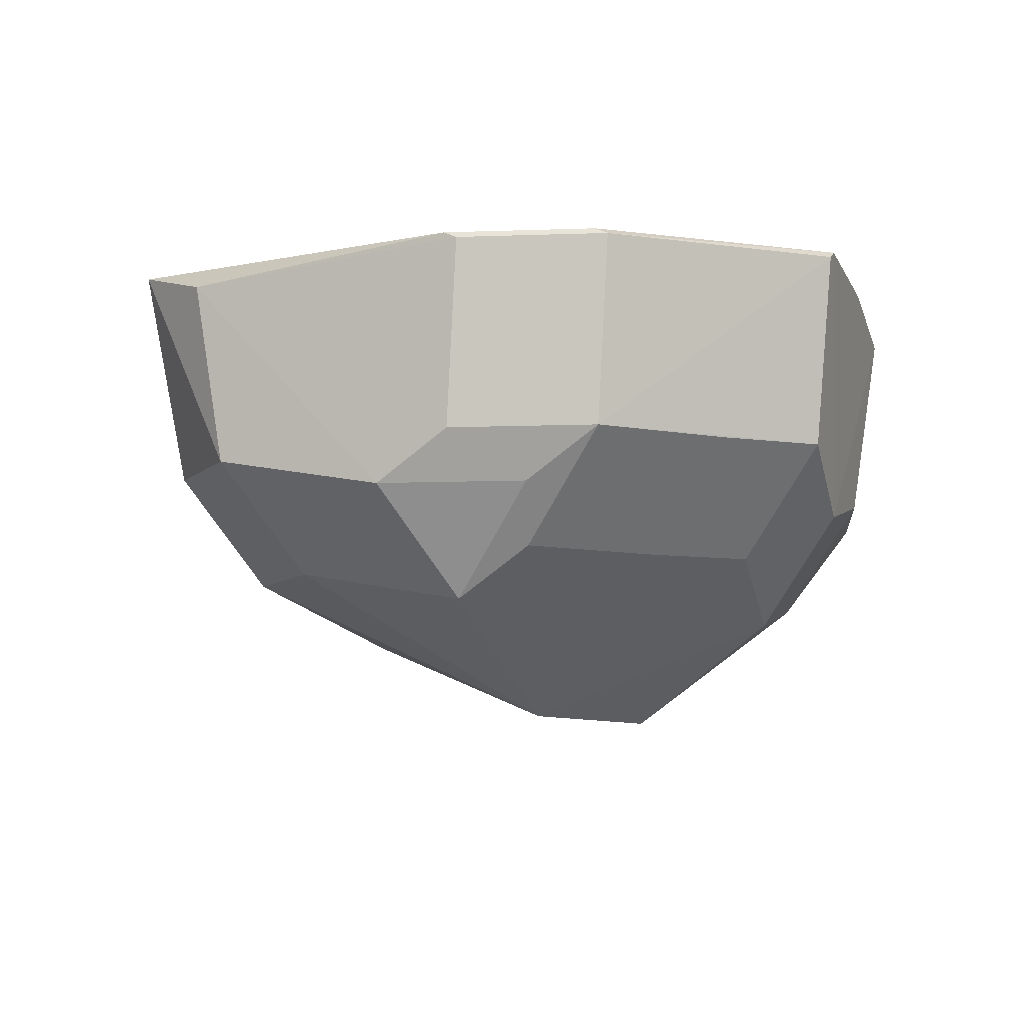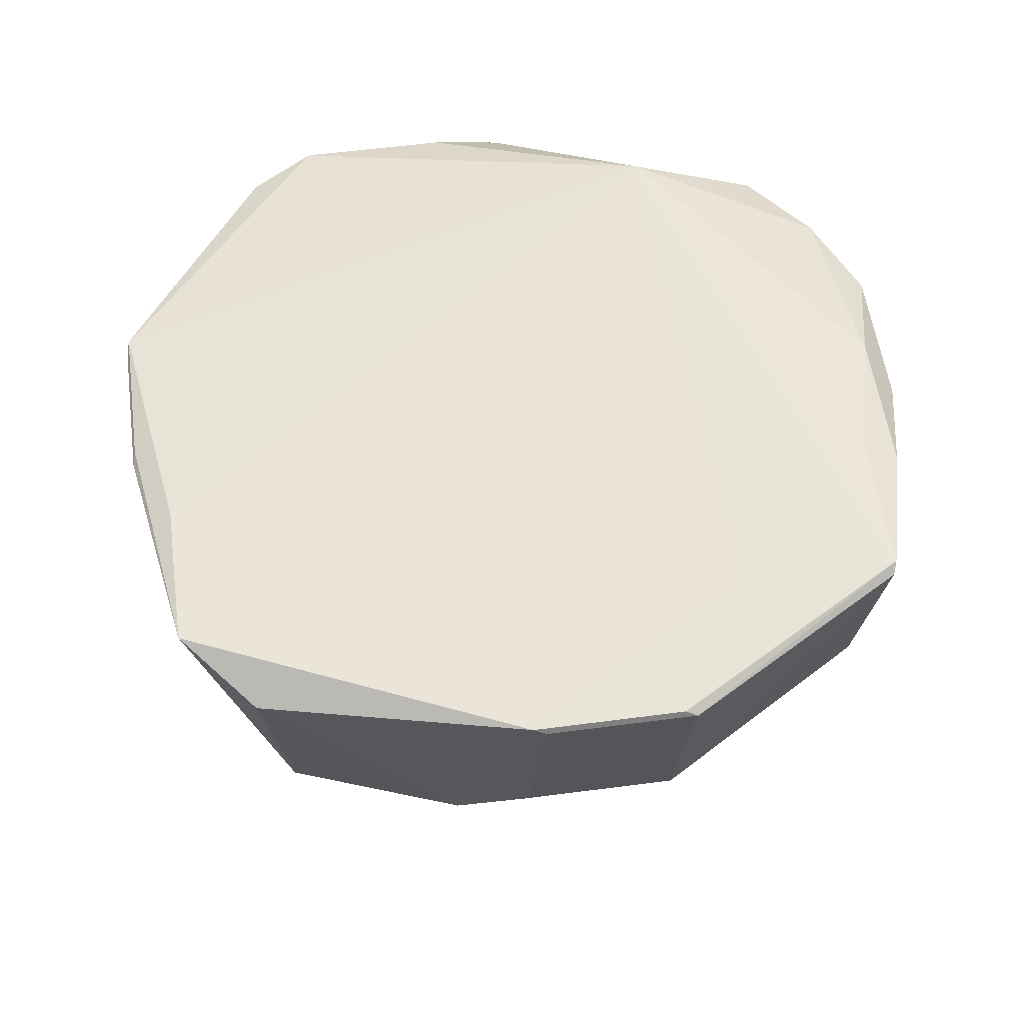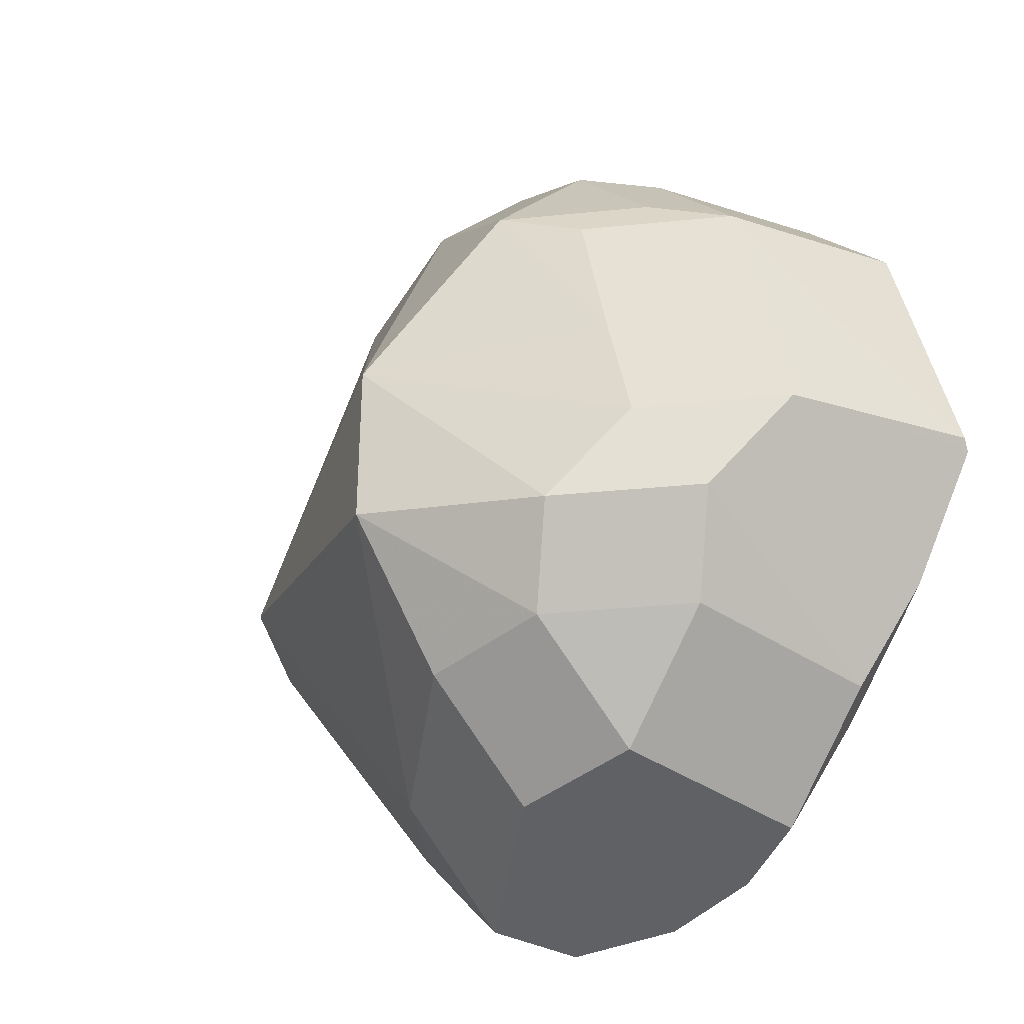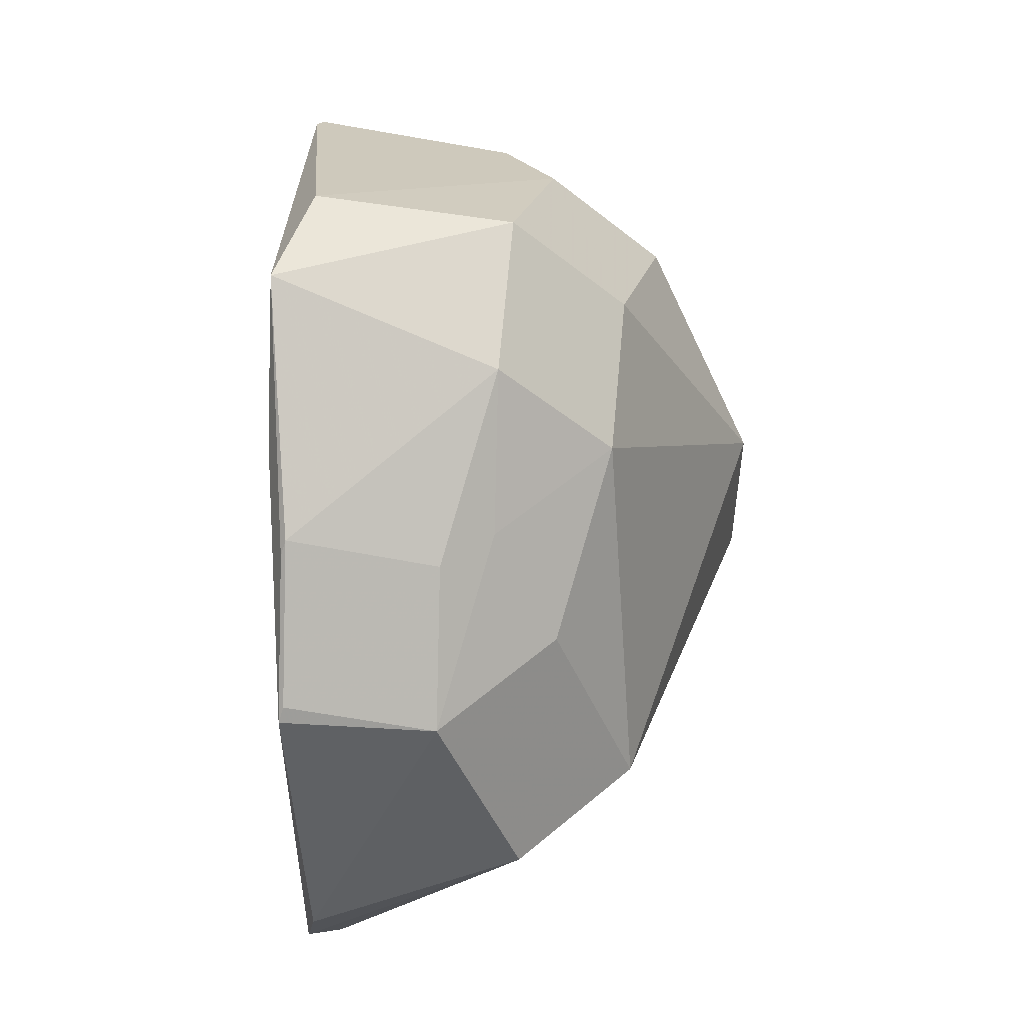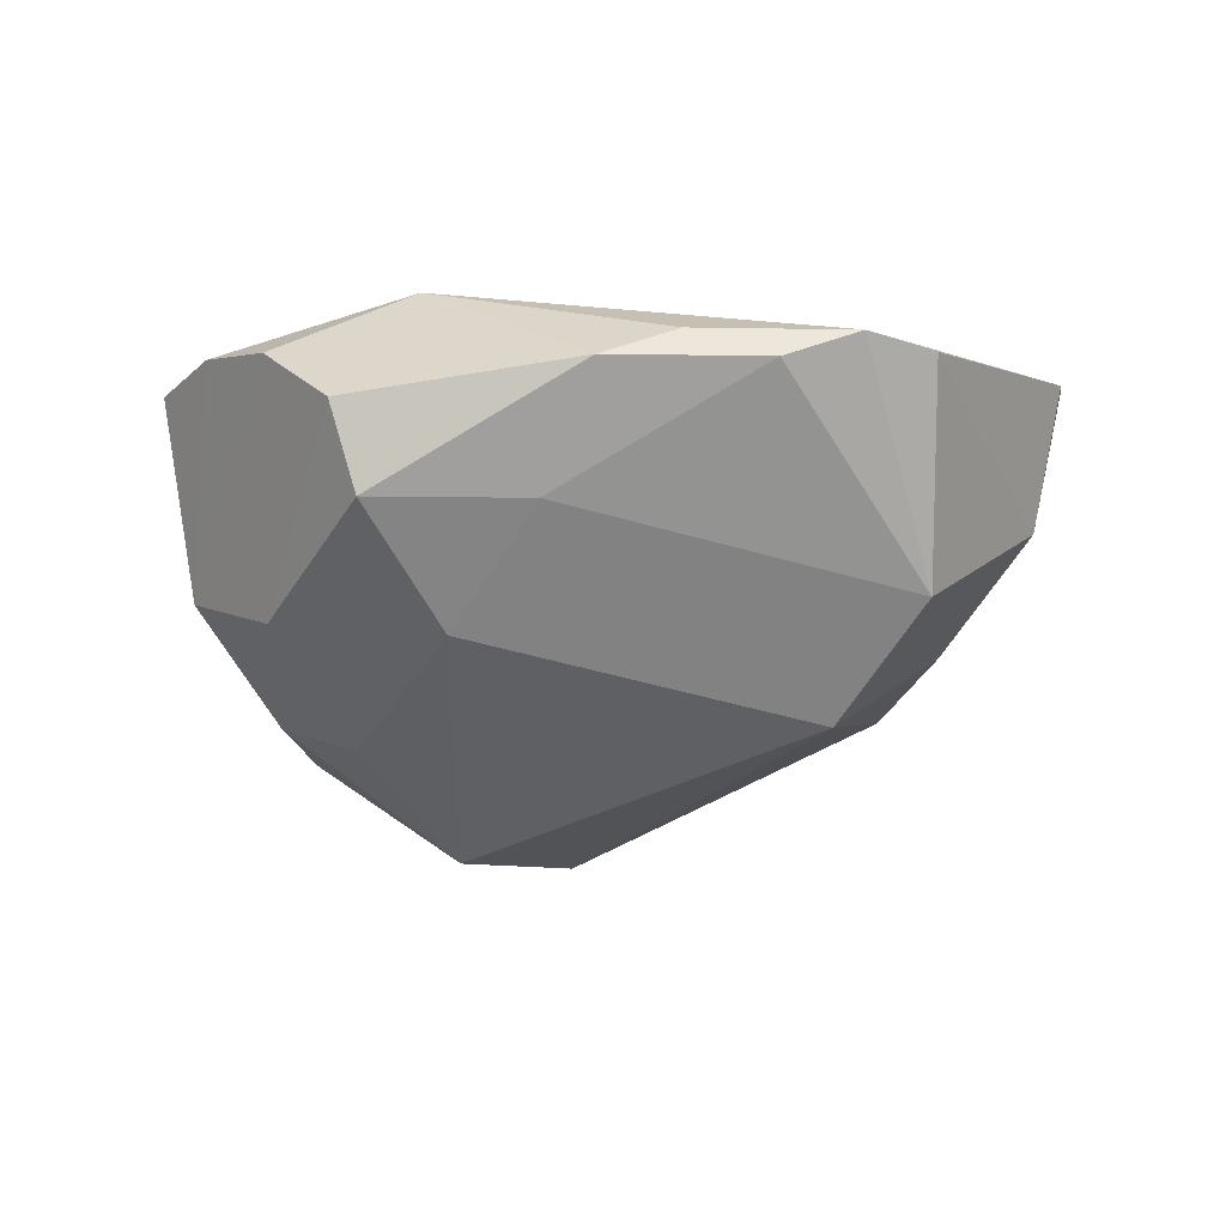
<metadata>
{"format":"obj","ext":"obj","renderer":"f3d","projection":"perspective","resolution":1024,"background":"white","views":[{"elev":-11.0,"azim":-130.1,"up":"+Z"},{"elev":55.8,"azim":-142.9,"up":"+Z"},{"elev":-32.1,"azim":-126.9,"up":"+Y"},{"elev":51.3,"azim":91.9,"up":"+Y"},{"elev":-6.6,"azim":41.7,"up":"+Z"}]}
</metadata>
<code>
v -0.02611 -0.01082 0.02067
v -0.01898 -0.01795 0.02067
v -0.002373 0.03108 0.01877
v -0.006729 0.003595 -0.009594
v -0.02141 -0.01509 0.00609
v -0.01428 -0.02221 0.00609
v -0.01428 -0.01509 -0.001038
v -0.006017 -0.02354 0.0042
v -0.006017 -0.01641 -0.002928
v -0.027 0.004235 0.007715
v -0.01987 0.004235 0.0005874
v 0.0122 -0.01973 0.01018
v 0.005067 -0.02686 0.01018
v 0.005067 -0.01973 0.003049
v -0.002691 -0.02708 0.01928
v -0.02463 0.01375 0.007612
v -0.0175 0.02087 0.007612
v -0.0175 0.01375 0.0004835
v -0.00639 -0.007064 -0.009453
v -0.009255 -0.02579 0.01998
v -0.02483 -0.008933 0.004145
v -0.0177 -0.008933 -0.002983
v -0.02577 0.01496 0.02057
v -0.01864 0.02209 0.02057
v 0.02385 -0.01303 0.01756
v 0.01673 -0.02016 0.01756
v 0.02516 -0.0008399 0.005335
v 0.01803 -0.0008399 -0.001793
v 0.02388 0.01182 0.01042
v 0.01675 0.01895 0.01042
v 0.01675 0.01182 0.003292
v -0.02884 -0.002964 0.007955
v -0.02172 -0.002964 0.0008273
v 0.01404 0.01879 0.007231
v 0.006909 0.02592 0.007231
v 0.006909 0.01879 0.0001029
v -0.03112 -0.002264 0.02079
v -0.002641 0.02894 0.006632
v -0.002641 0.02181 -0.0004962
v -0.03078 -0.002983 0.02133
v -0.02365 -0.01011 0.02133
v -0.02365 0.004145 0.02133
v 0.02485 0.01374 0.01981
v 0.01772 0.02087 0.01981
v -0.01989 0.01597 0.004291
v -0.01276 0.0231 0.004291
v -0.01276 0.01597 -0.002837
v 0.003574 -0.02772 0.01583
v 0.003574 -0.02059 0.02295
v -0.02212 -0.01716 0.01871
v -0.01499 -0.02429 0.01871
v 0.01148 0.02383 0.02091
v 0.004351 0.03096 0.02091
v 0.02659 -0.008889 0.01931
v 0.01946 -0.01602 0.01931
v -0.02651 0.0145 0.02016
v -0.01938 0.02162 0.02016
v 0.02429 0.01455 0.01953
v 0.01716 0.02168 0.01953
v 0.0282 -0.004275 0.01857
f 56 16 37
f 43 52 49
f 60 29 43
f 49 26 55
f 27 29 60
f 49 42 40
f 21 1 40
f 40 56 37
f 13 26 48
f 48 8 13
f 6 8 48
f 2 20 49
f 57 24 3
f 60 43 54
f 54 43 49
f 49 55 54
f 54 27 60
f 27 54 25
f 4 47 39
f 3 38 46
f 46 57 3
f 53 38 3
f 53 35 38
f 3 24 53
f 49 52 53
f 24 42 53
f 53 42 49
f 28 14 19
f 4 28 19
f 19 22 4
f 4 22 33
f 56 40 23
f 6 5 7
f 22 19 7
f 15 20 6
f 6 48 15
f 49 20 15
f 15 26 49
f 15 48 26
f 49 40 41
f 41 2 49
f 6 20 51
f 20 2 51
f 27 25 12
f 13 14 12
f 35 34 36
f 36 28 4
f 4 39 36
f 45 46 47
f 57 46 17
f 35 53 59
f 9 19 14
f 9 7 19
f 37 16 32
f 32 40 37
f 21 40 32
f 21 5 50
f 50 1 21
f 28 36 31
f 44 59 53
f 58 43 29
f 35 59 30
f 11 18 47
f 11 47 4
f 4 33 11
f 10 32 16
f 25 54 55
f 25 55 26
f 46 39 47
f 38 39 46
f 23 57 56
f 24 57 23
f 23 42 24
f 23 40 42
f 7 5 21
f 21 22 7
f 1 2 41
f 41 40 1
f 12 25 26
f 12 26 13
f 12 14 28
f 28 27 12
f 36 39 38
f 38 35 36
f 56 57 17
f 16 56 17
f 17 45 16
f 46 45 17
f 9 14 13
f 13 8 9
f 9 8 6
f 6 7 9
f 16 45 18
f 18 45 47
f 32 22 21
f 32 33 22
f 50 2 1
f 50 51 2
f 50 5 6
f 6 51 50
f 31 27 28
f 29 27 31
f 31 34 29
f 31 36 34
f 44 53 52
f 52 43 44
f 58 44 43
f 59 44 58
f 29 34 30
f 30 34 35
f 59 58 30
f 30 58 29
f 16 18 10
f 18 11 10
f 33 32 10
f 10 11 33

</code>
